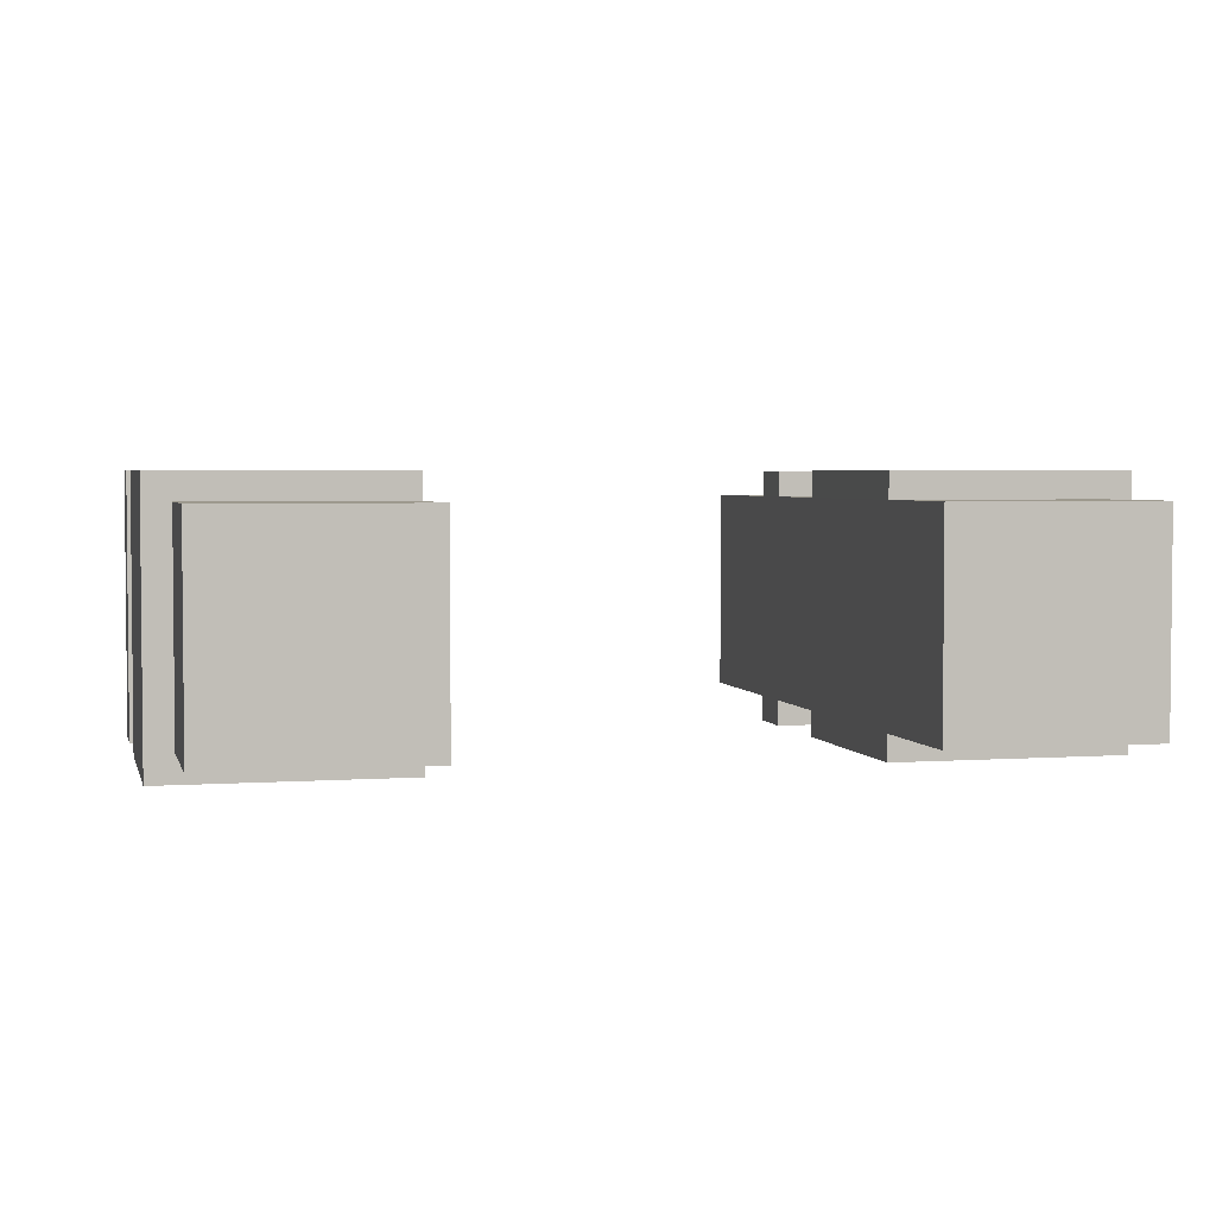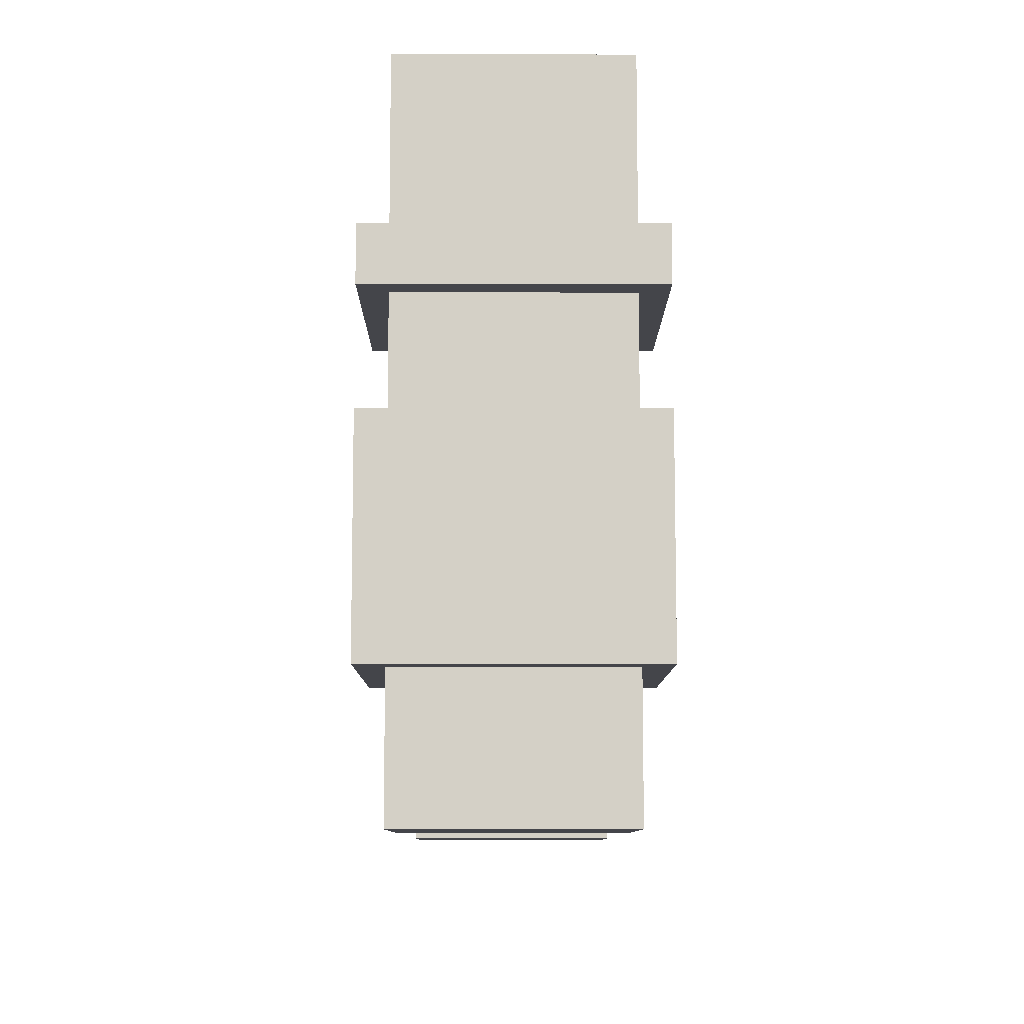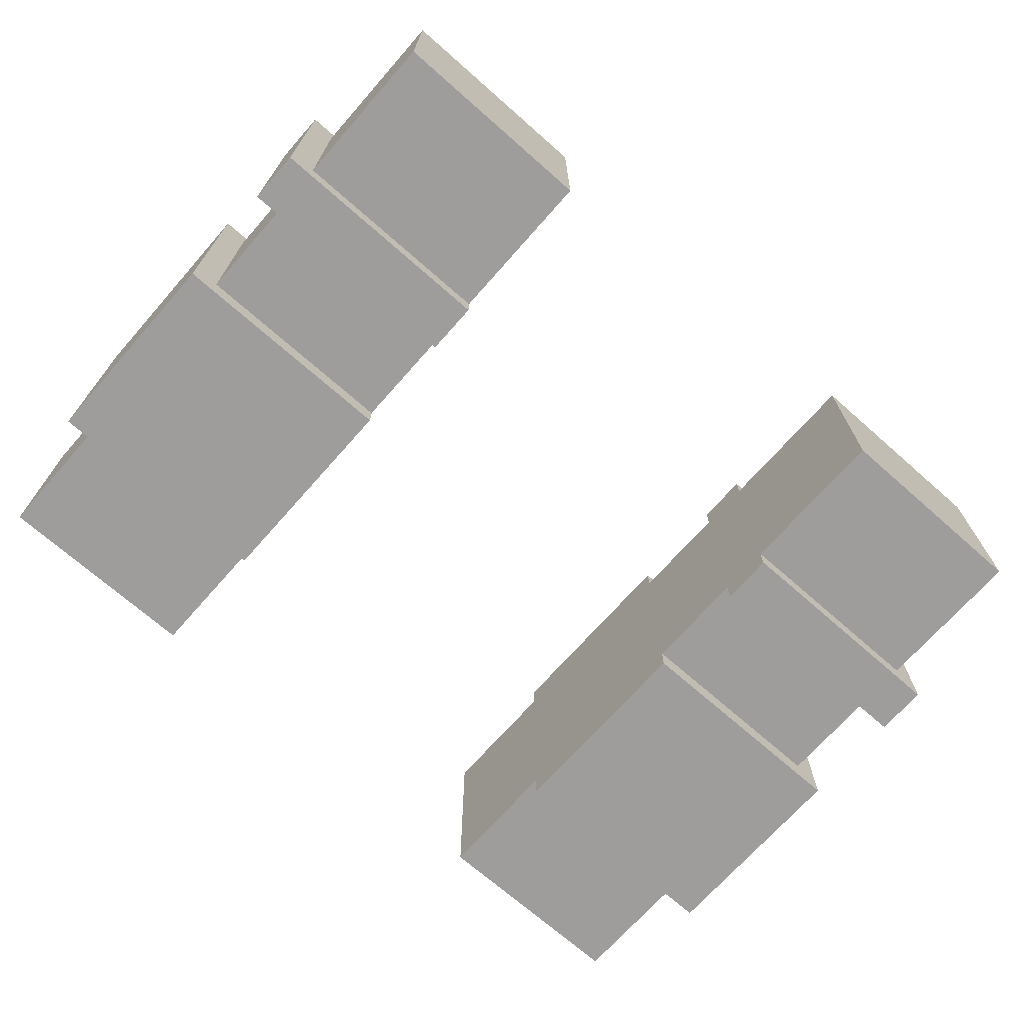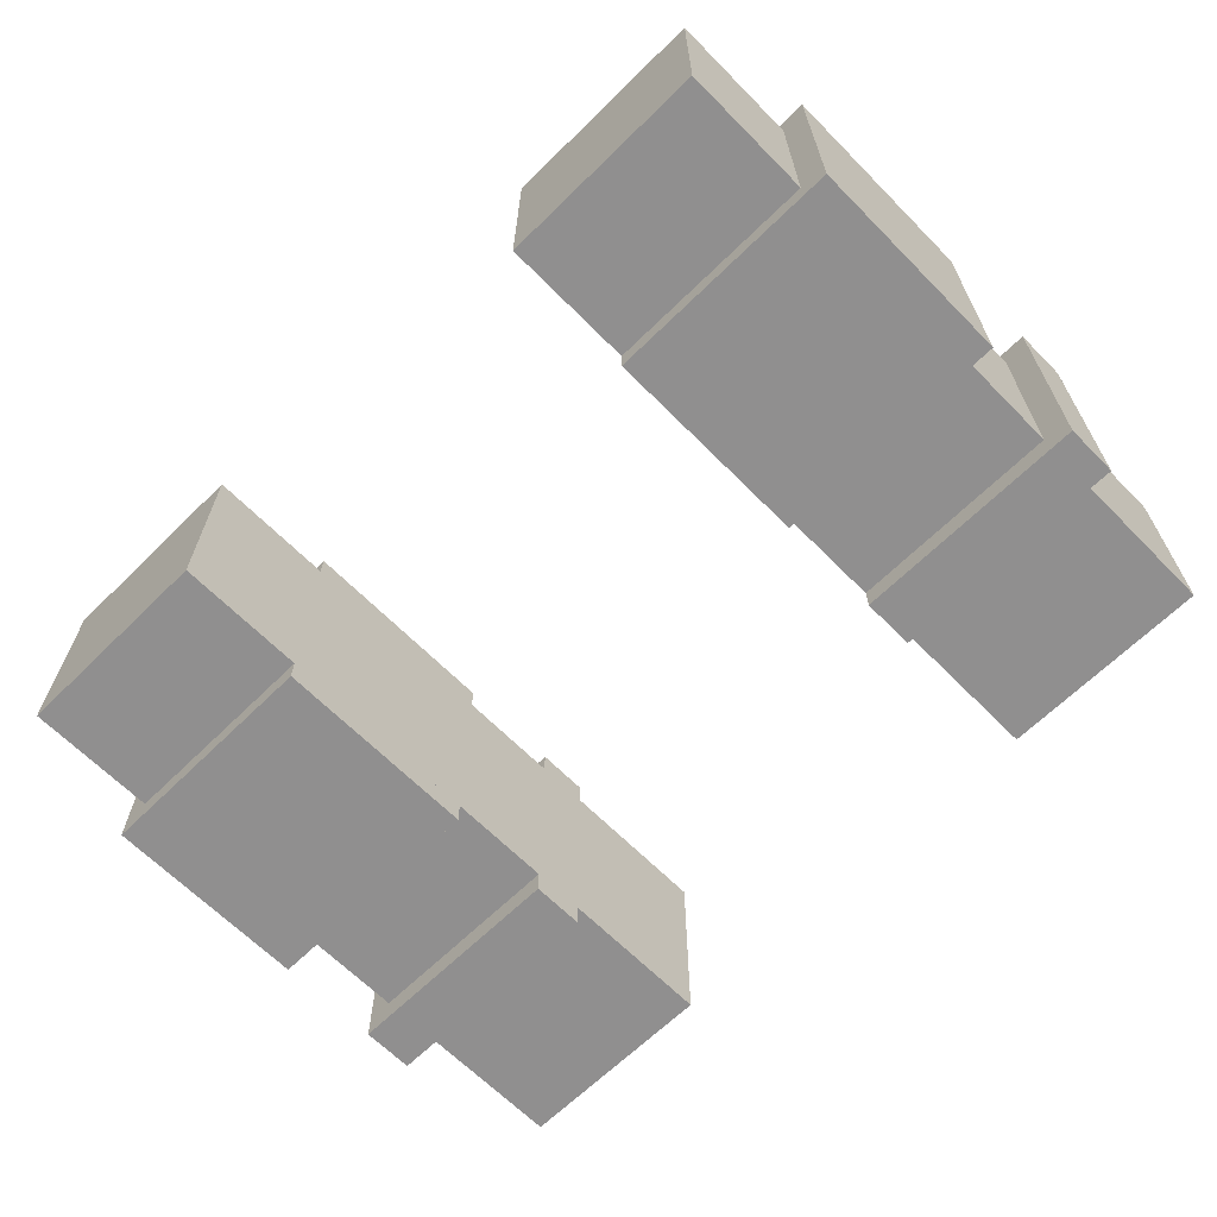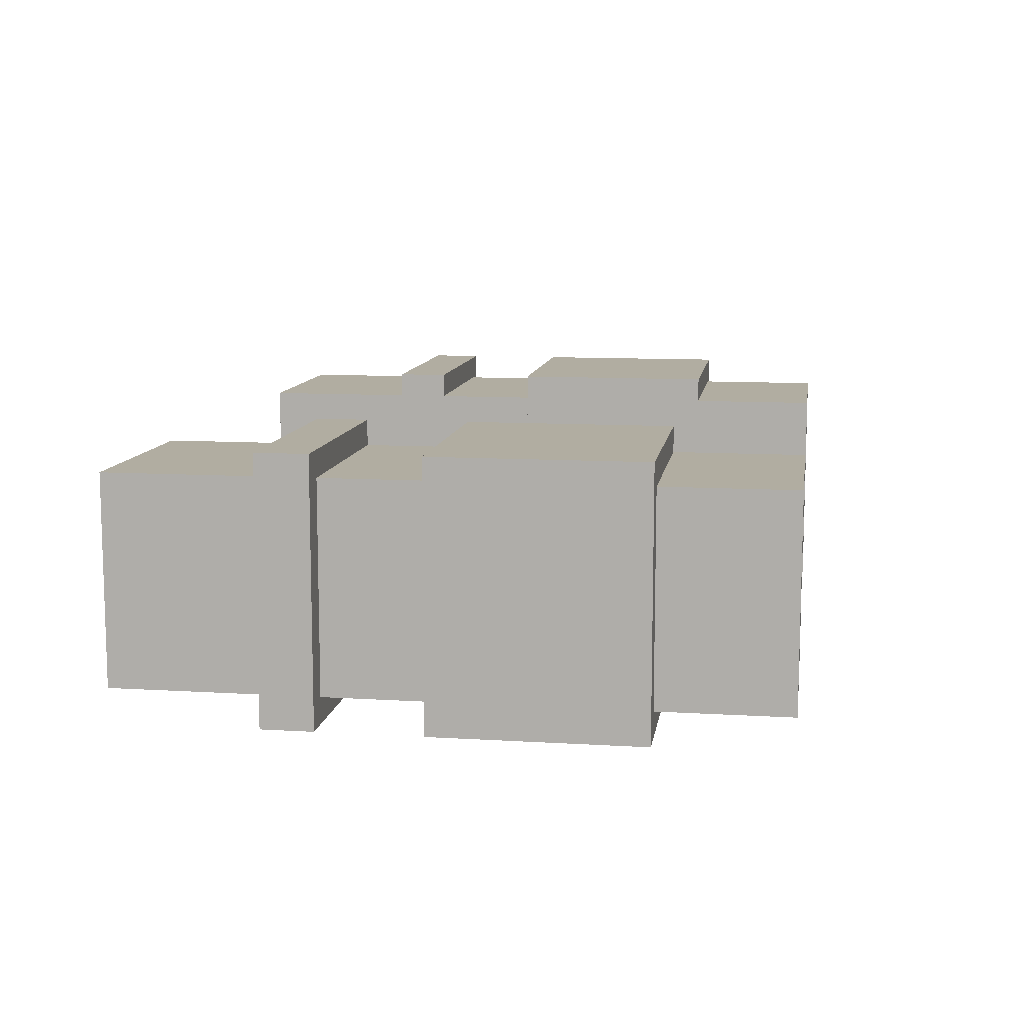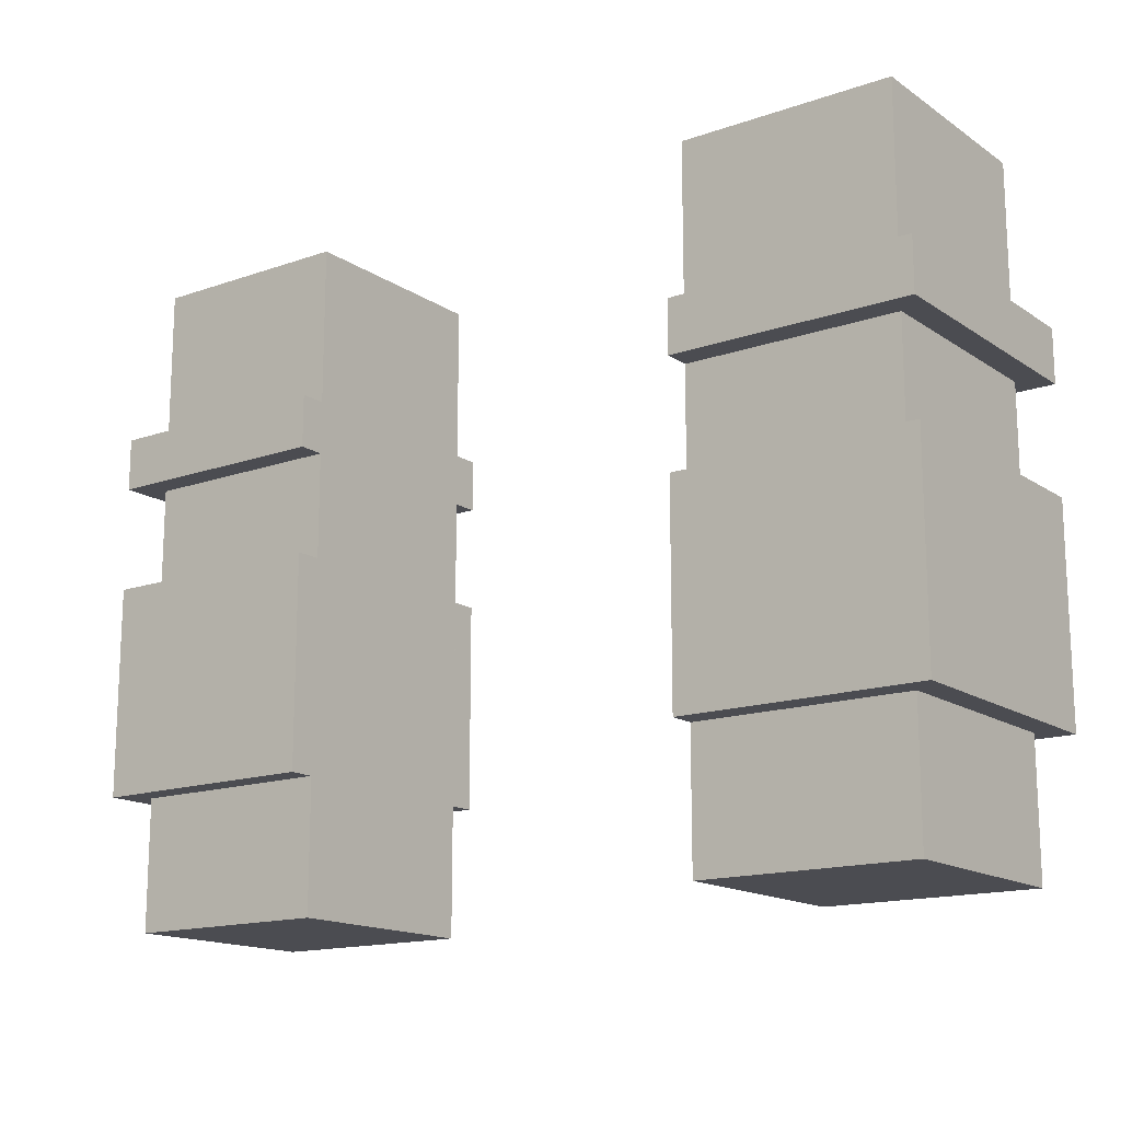
<metadata>
{"format":"obj","ext":"obj","renderer":"f3d","projection":"perspective","resolution":1024,"background":"white","views":[{"elev":3.3,"azim":-13.8,"up":"+Z"},{"elev":-9.3,"azim":89.8,"up":"+Y"},{"elev":-70.4,"azim":138.6,"up":"+Z"},{"elev":-65.4,"azim":44.6,"up":"+Z"},{"elev":10.4,"azim":-81.2,"up":"+Z"},{"elev":-15.5,"azim":-143.8,"up":"+Y"}]}
</metadata>
<code>
g avatar_fearless_nun_arms
v -0.2456 1.5 -0.125
v -0.2456 0.7188 -0.125
v -0.2456 0.7188 0.125
v -0.2456 1.5 0.125
v -0.2456 1.125 0.125
v -0.2456 0.875 0.125
v -0.2456 0.875 0.1563
v -0.2456 1.125 0.1563
v -0.2456 1.312 0.125
v -0.2456 1.25 0.125
v -0.2456 1.25 0.1563
v -0.2456 1.312 0.1563
v -0.4956 0.7188 0.125
v -0.4956 0.7188 -0.125
v -0.4956 1.5 -0.125
v -0.4956 1.5 0.125
v -0.5268 0.875 0.1563
v -0.5268 0.875 -0.1563
v -0.5268 1.125 -0.1563
v -0.5268 1.125 0.1563
v -0.5268 1.25 0.1563
v -0.5268 1.25 -0.1563
v -0.5268 1.312 -0.1563
v -0.5268 1.312 0.1563
v -0.5268 0.875 -0.1563
v -0.2456 0.875 -0.1563
v -0.2456 1.125 -0.1563
v -0.5268 1.125 -0.1563
v -0.5268 1.25 -0.1563
v -0.2456 1.25 -0.1563
v -0.2456 1.312 -0.1563
v -0.5268 1.312 -0.1563
v -0.4956 0.7188 -0.125
v -0.2456 0.7188 -0.125
v -0.2456 1.5 -0.125
v -0.4956 1.5 -0.125
v -0.2456 1.5 0.125
v -0.2456 0.7188 0.125
v -0.4956 0.7188 0.125
v -0.4956 1.5 0.125
v -0.2456 1.125 0.1563
v -0.2456 0.875 0.1563
v -0.5268 0.875 0.1563
v -0.5268 1.125 0.1563
v -0.2456 1.312 0.1563
v -0.2456 1.25 0.1563
v -0.5268 1.25 0.1563
v -0.5268 1.312 0.1563
v -0.2456 0.7188 0.125
v -0.2456 0.7188 -0.125
v -0.4956 0.7188 -0.125
v -0.4956 0.7188 0.125
v -0.2456 0.875 0.1563
v -0.2456 0.875 -0.1563
v -0.5268 0.875 -0.1563
v -0.5268 0.875 0.1563
v -0.2456 1.25 0.1563
v -0.2456 1.25 -0.1563
v -0.5268 1.25 -0.1563
v -0.5268 1.25 0.1563
v -0.5268 1.125 -0.1563
v -0.2456 1.125 -0.1563
v -0.2456 1.125 0.1563
v -0.5268 1.125 0.1563
v -0.5268 1.312 -0.1563
v -0.2456 1.312 -0.1563
v -0.2456 1.312 0.1563
v -0.5268 1.312 0.1563
v -0.4956 1.5 -0.125
v -0.2456 1.5 -0.125
v -0.2456 1.5 0.125
v -0.4956 1.5 0.125
v -0.2456 1.125 -0.1563
v -0.2456 0.875 -0.1563
v -0.2456 0.875 -0.125
v -0.2456 1.125 -0.125
v -0.2456 1.312 -0.1563
v -0.2456 1.25 -0.1563
v -0.2456 1.25 -0.125
v -0.2456 1.312 -0.125
v 0.2544 1.5 -0.125
v 0.2544 1.5 0.125
v 0.2544 0.7188 0.125
v 0.2544 0.7188 -0.125
v 0.2544 1.125 0.125
v 0.2544 1.125 0.1562
v 0.2544 0.875 0.1562
v 0.2544 0.875 0.125
v 0.2544 1.312 0.125
v 0.2544 1.312 0.1563
v 0.2544 1.25 0.1563
v 0.2544 1.25 0.125
v 0.5044 1.5 -0.125
v 0.5044 0.7188 -0.125
v 0.5044 0.7188 0.125
v 0.5044 1.5 0.125
v 0.5357 1.125 -0.1562
v 0.5357 0.875 -0.1563
v 0.5357 0.875 0.1563
v 0.5357 1.125 0.1563
v 0.5357 1.312 -0.1562
v 0.5357 1.25 -0.1562
v 0.5357 1.25 0.1563
v 0.5357 1.312 0.1563
v 0.5357 0.875 -0.1563
v 0.5357 1.125 -0.1562
v 0.2544 1.125 -0.1563
v 0.2544 0.875 -0.1563
v 0.5357 1.25 -0.1562
v 0.5357 1.312 -0.1562
v 0.2544 1.312 -0.1563
v 0.2544 1.25 -0.1563
v 0.5044 0.7188 -0.125
v 0.5044 1.5 -0.125
v 0.2544 1.5 -0.125
v 0.2544 0.7188 -0.125
v 0.5044 0.7188 0.125
v 0.2544 0.7188 0.125
v 0.2544 1.5 0.125
v 0.5044 1.5 0.125
v 0.5357 0.875 0.1563
v 0.2544 0.875 0.1562
v 0.2544 1.125 0.1562
v 0.5357 1.125 0.1563
v 0.5357 1.25 0.1563
v 0.2544 1.25 0.1563
v 0.2544 1.312 0.1563
v 0.5357 1.312 0.1563
v 0.2544 0.7188 0.125
v 0.5044 0.7188 0.125
v 0.5044 0.7188 -0.125
v 0.2544 0.7188 -0.125
v 0.2544 0.875 0.1562
v 0.5357 0.875 0.1563
v 0.5357 0.875 -0.1563
v 0.2544 0.875 -0.1563
v 0.2544 1.25 0.1563
v 0.5357 1.25 0.1563
v 0.5357 1.25 -0.1562
v 0.2544 1.25 -0.1563
v 0.2544 1.125 0.1562
v 0.2544 1.125 -0.1563
v 0.5357 1.125 -0.1562
v 0.5357 1.125 0.1563
v 0.2544 1.312 0.1563
v 0.2544 1.312 -0.1563
v 0.5357 1.312 -0.1562
v 0.5357 1.312 0.1563
v 0.2544 1.5 0.125
v 0.2544 1.5 -0.125
v 0.5044 1.5 -0.125
v 0.5044 1.5 0.125
v 0.2544 1.125 -0.1563
v 0.2544 1.125 -0.125
v 0.2544 0.875 -0.125
v 0.2544 0.875 -0.1563
v 0.2544 1.312 -0.1563
v 0.2544 1.312 -0.125
v 0.2544 1.25 -0.125
v 0.2544 1.25 -0.1563
g avatar_fearless_nun_arms_0
f 3 2 1
f 4 3 1
f 7 6 5
f 8 7 5
f 11 10 9
f 12 11 9
f 15 14 13
f 16 15 13
f 19 18 17
f 20 19 17
f 23 22 21
f 24 23 21
f 27 26 25
f 28 27 25
f 31 30 29
f 32 31 29
f 35 34 33
f 36 35 33
f 39 38 37
f 40 39 37
f 43 42 41
f 44 43 41
f 47 46 45
f 48 47 45
f 51 50 49
f 52 51 49
f 55 54 53
f 56 55 53
f 59 58 57
f 60 59 57
f 63 62 61
f 64 63 61
f 67 66 65
f 68 67 65
f 71 70 69
f 72 71 69
f 75 74 73
f 76 75 73
f 79 78 77
f 80 79 77
f 83 82 81
f 84 83 81
f 87 86 85
f 88 87 85
f 91 90 89
f 92 91 89
f 95 94 93
f 96 95 93
f 99 98 97
f 100 99 97
f 103 102 101
f 104 103 101
f 107 106 105
f 108 107 105
f 111 110 109
f 112 111 109
f 115 114 113
f 116 115 113
f 119 118 117
f 120 119 117
f 123 122 121
f 124 123 121
f 127 126 125
f 128 127 125
f 131 130 129
f 132 131 129
f 135 134 133
f 136 135 133
f 139 138 137
f 140 139 137
f 143 142 141
f 144 143 141
f 147 146 145
f 148 147 145
f 151 150 149
f 152 151 149
f 155 154 153
f 156 155 153
f 159 158 157
f 160 159 157

</code>
